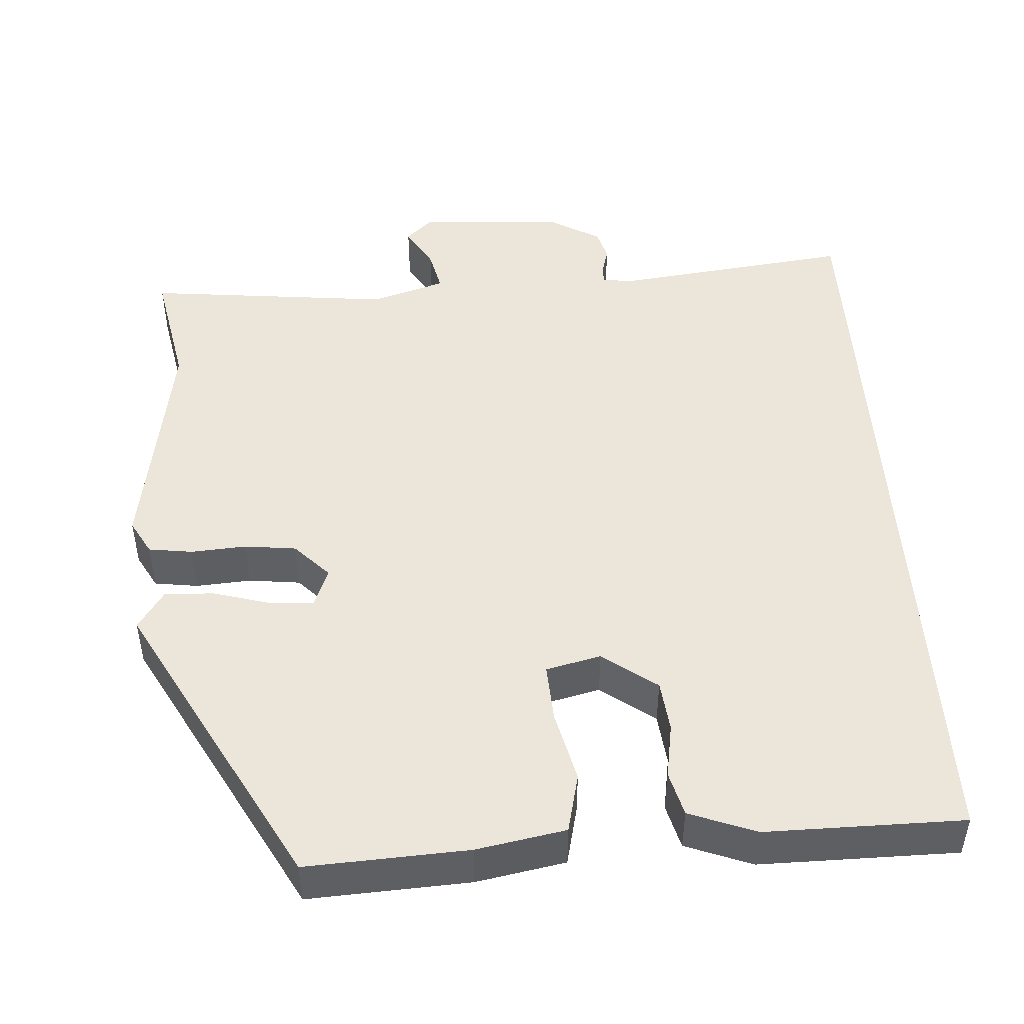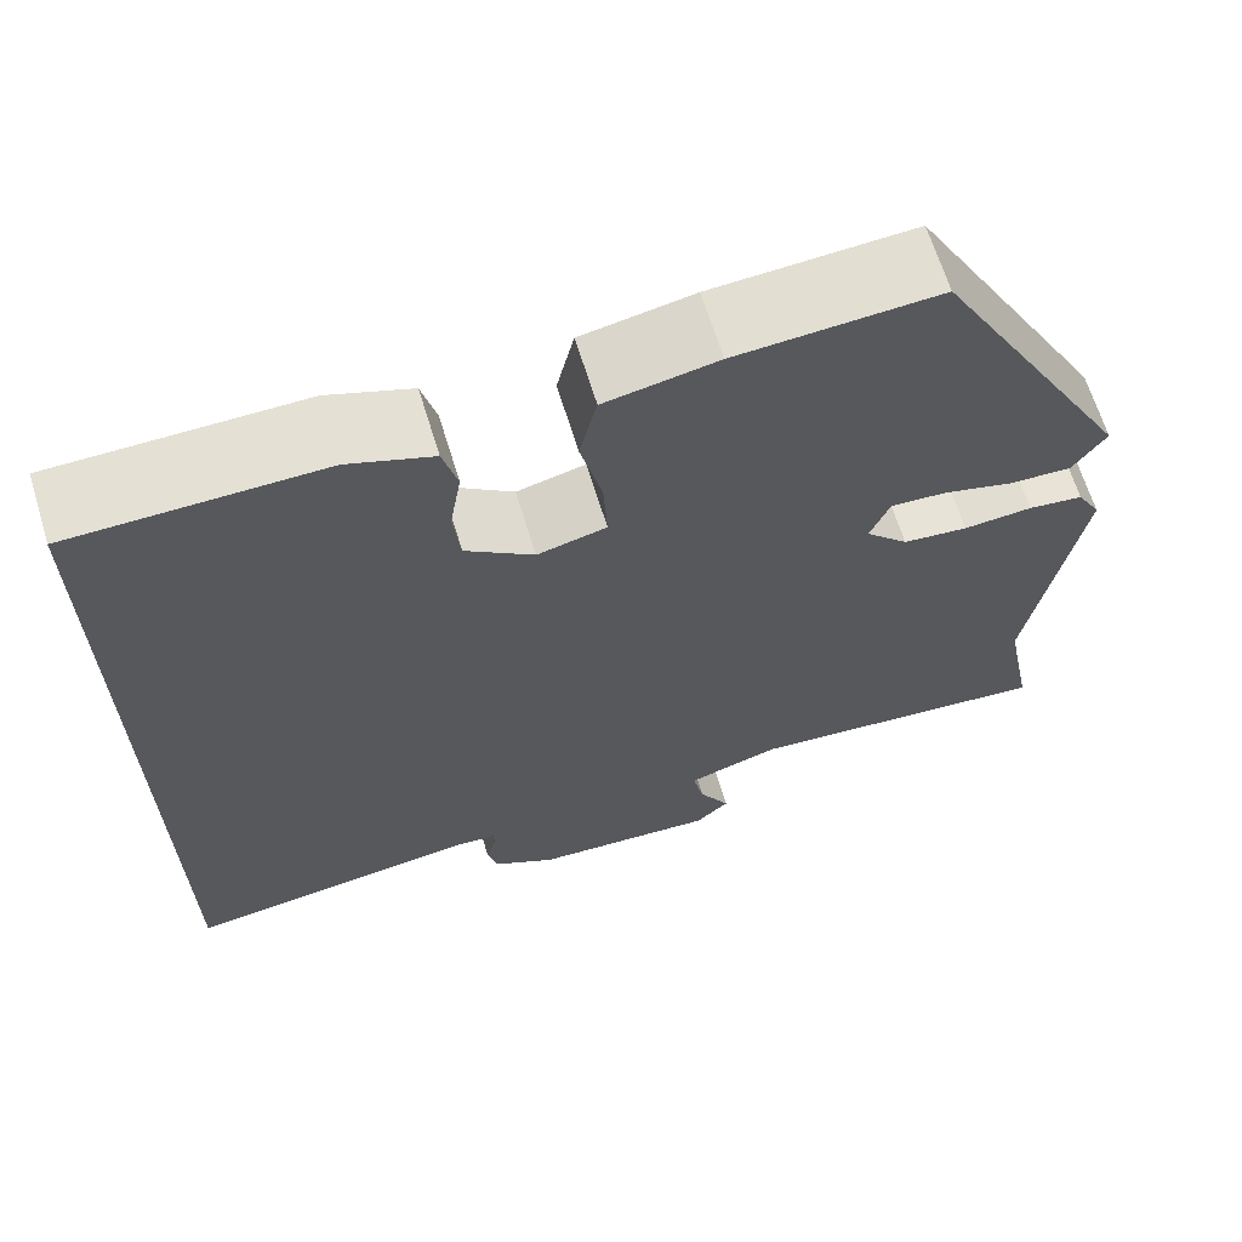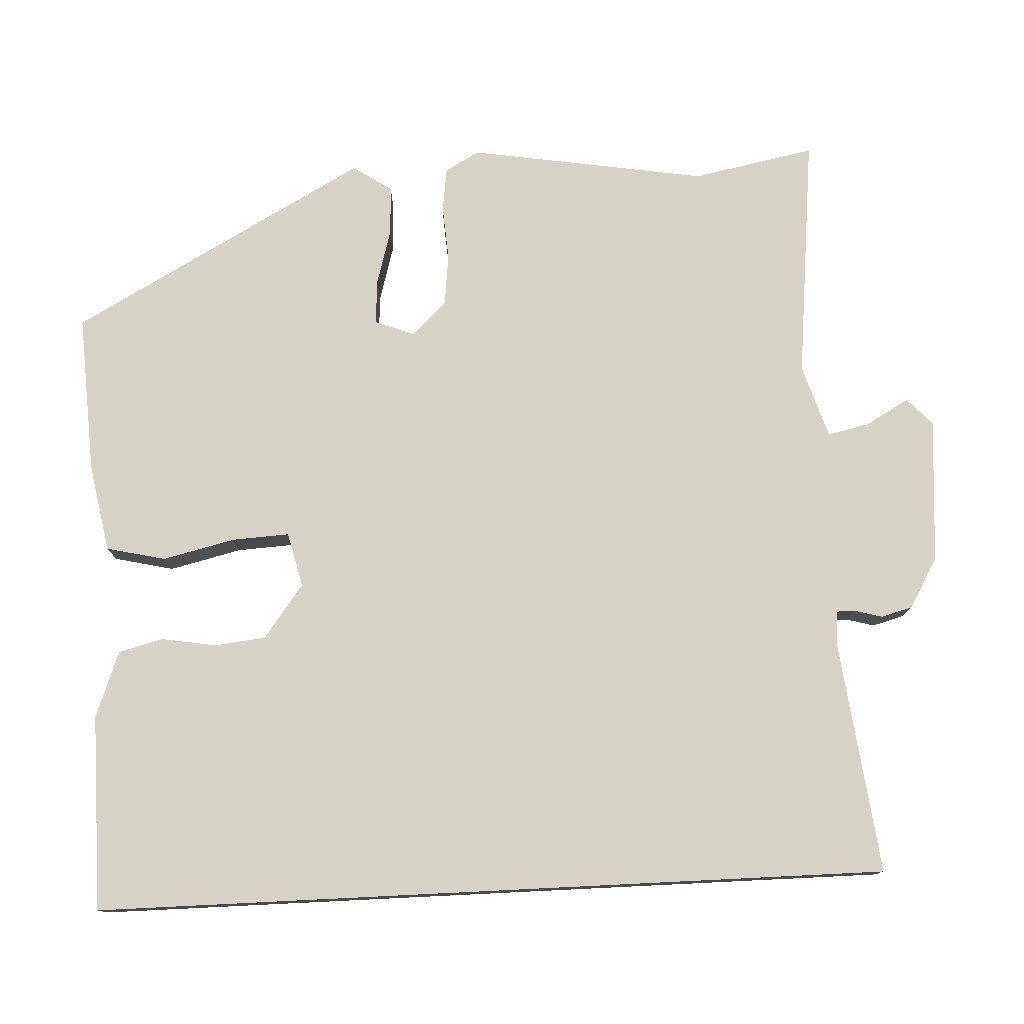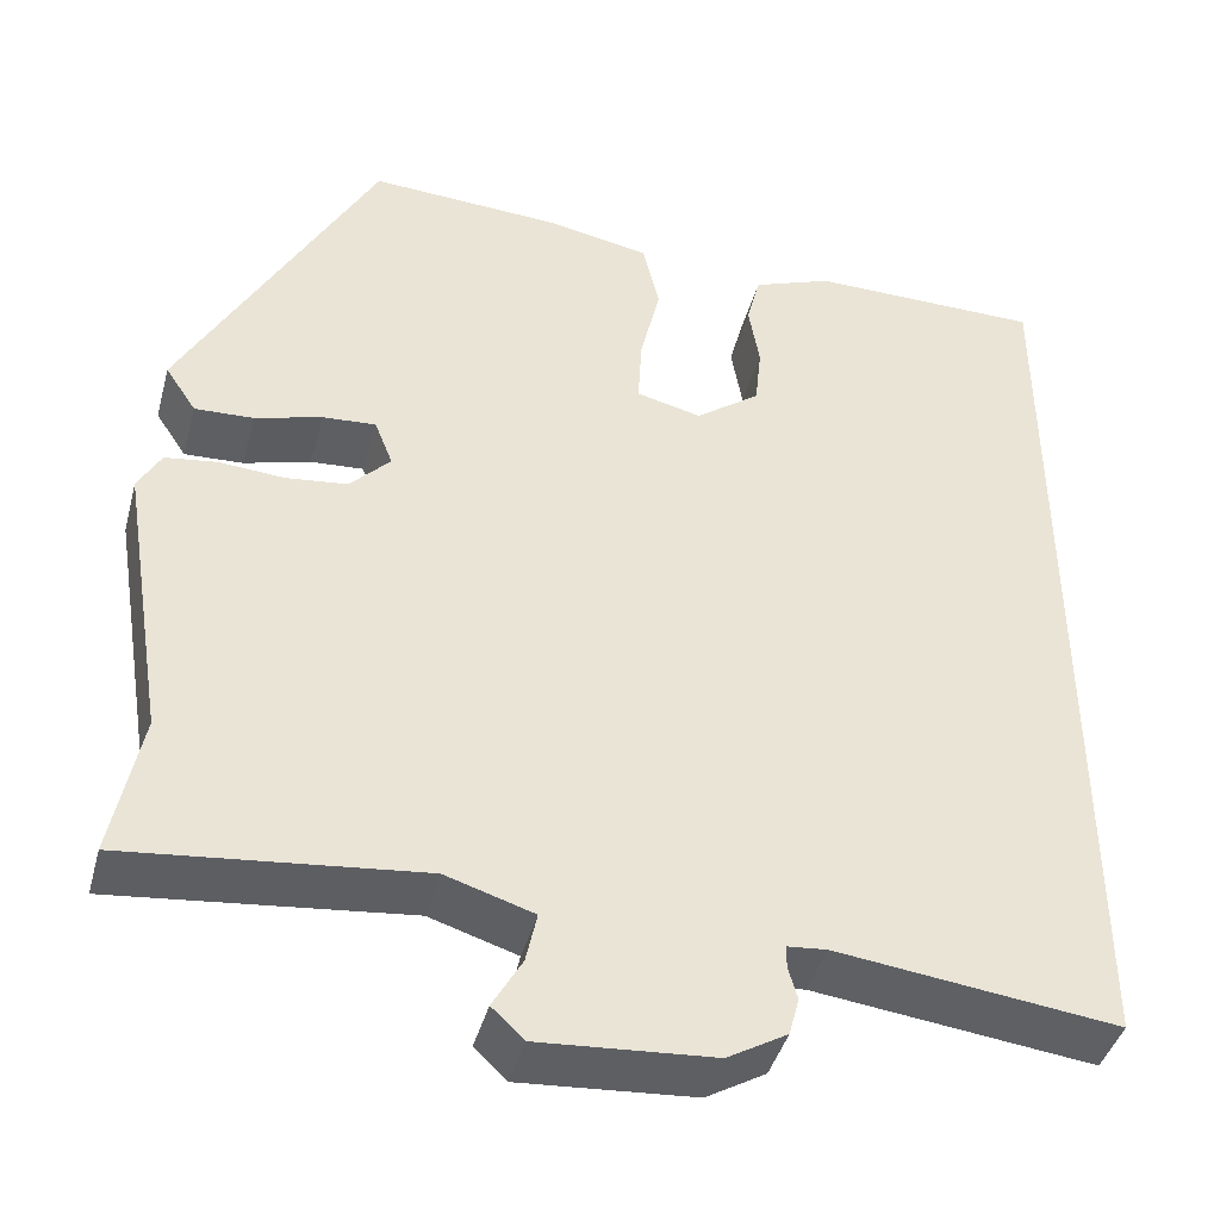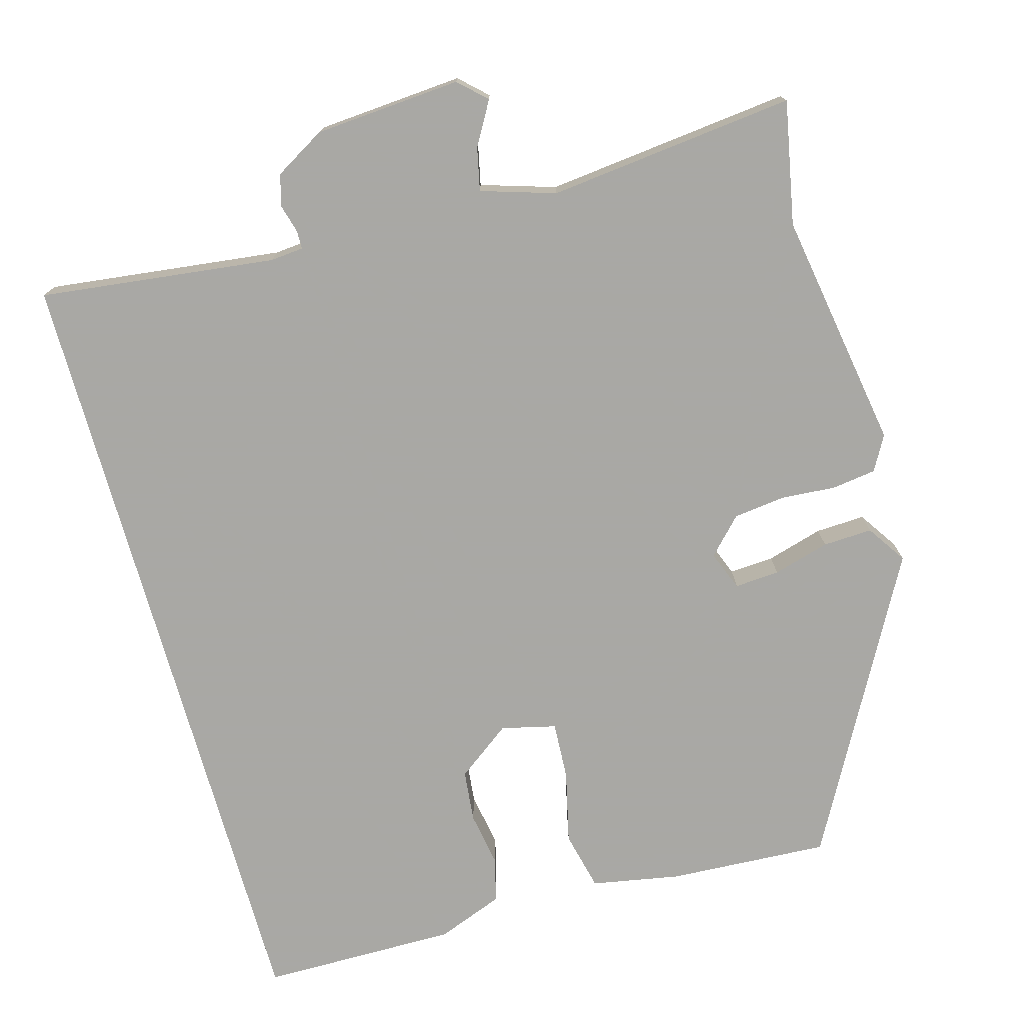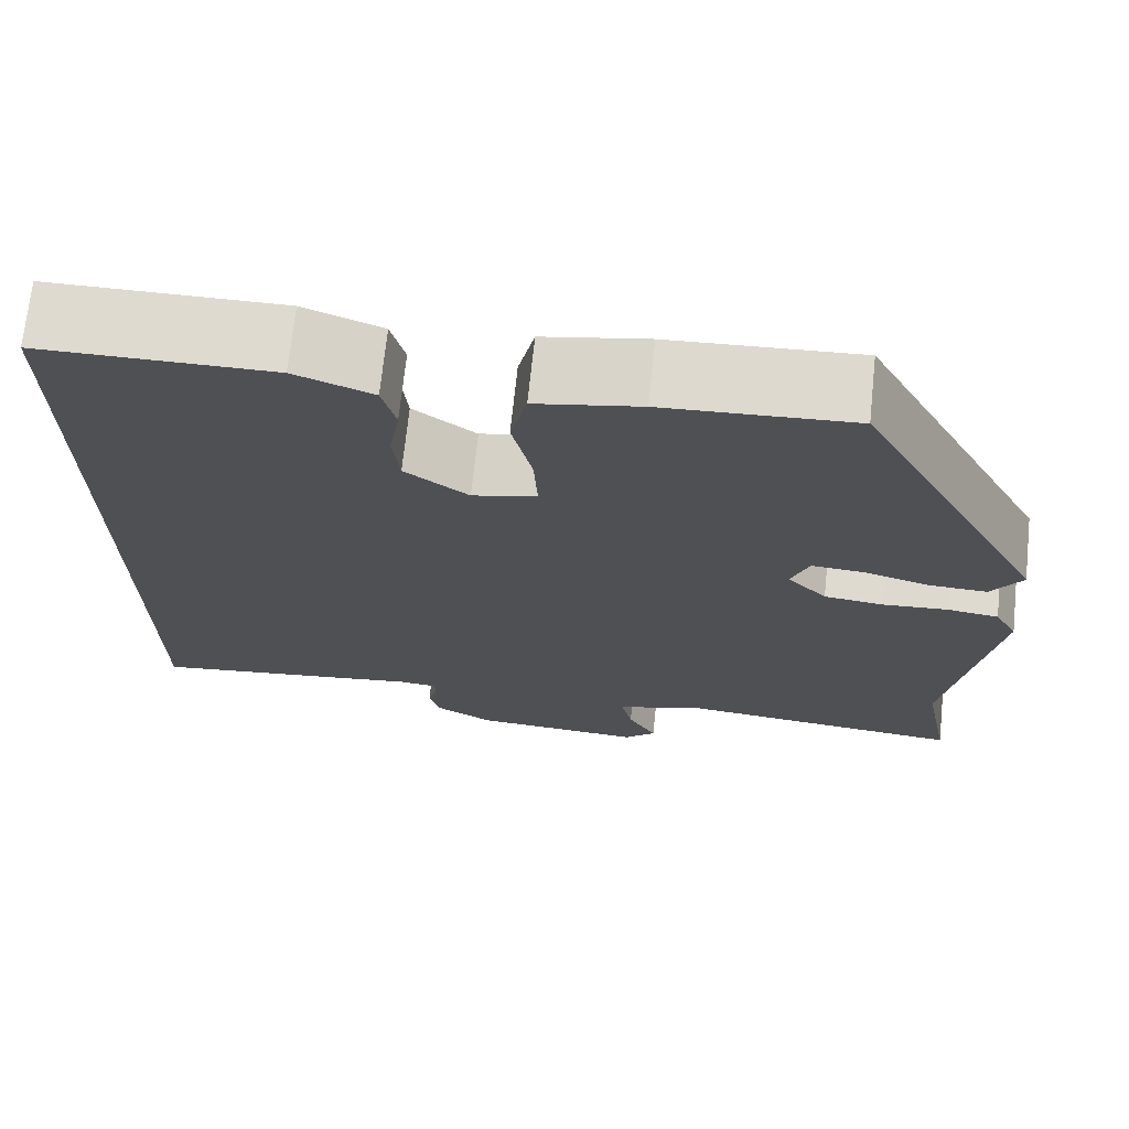
<metadata>
{"format":"obj","ext":"obj","renderer":"f3d","projection":"perspective","resolution":1024,"background":"white","views":[{"elev":47.5,"azim":-3.7,"up":"+Y"},{"elev":65.8,"azim":162.9,"up":"+Z"},{"elev":77.4,"azim":87.2,"up":"+Y"},{"elev":-42.3,"azim":-15.0,"up":"+Z"},{"elev":-75.0,"azim":-164.3,"up":"+Y"},{"elev":70.7,"azim":-174.0,"up":"+Z"}]}
</metadata>
<code>
v 0.5 0.07 -0.58
v 0.194 0.07 -0.543
v 0.151 0.07 -0.547
v 0.151 0.07 -0.571
v 0.161 0.07 -0.607
v 0.15 0.07 -0.648
v 0.085 0.07 -0.686
v -0.105 0.07 -0.7
v -0.14 0.07 -0.667
v -0.108 0.07 -0.611
v -0.096 0.07 -0.556
v -0.192 0.07 -0.526
v -0.512 0.07 -0.561
v -0.481 0.07 -0.402
v -0.532 0.07 -0.092
v -0.507 0.07 -0.047
v -0.45 0.07 -0.039
v -0.379 0.07 -0.044
v -0.312 0.07 -0.036
v -0.268 0.07 0.01
v -0.288 0.07 0.061
v -0.346 0.07 0.057
v -0.419 0.07 0.036
v -0.483 0.07 0.033
v -0.517 0.07 0.084
v -0.307 0.07 0.469
v -0.099 0.07 0.458
v 0.016 0.07 0.437
v 0.034 0.07 0.36
v 0.012 0.07 0.266
v 0.008 0.07 0.191
v 0.079 0.07 0.174
v 0.149 0.07 0.226
v 0.156 0.07 0.293
v 0.144 0.07 0.364
v 0.159 0.07 0.422
v 0.245 0.07 0.455
v 0.5 0.07 0.454
v 0.5 0 -0.58
v 0.194 0 -0.543
v 0.151 0 -0.547
v 0.151 0 -0.571
v 0.161 0 -0.607
v 0.15 0 -0.648
v 0.085 0 -0.686
v -0.105 0 -0.7
v -0.14 0 -0.667
v -0.108 0 -0.611
v -0.096 0 -0.556
v -0.192 0 -0.526
v -0.512 0 -0.561
v -0.481 0 -0.402
v -0.532 0 -0.092
v -0.507 0 -0.047
v -0.45 0 -0.039
v -0.379 0 -0.044
v -0.312 0 -0.036
v -0.268 0 0.01
v -0.288 0 0.061
v -0.346 0 0.057
v -0.419 0 0.036
v -0.483 0 0.033
v -0.517 0 0.084
v -0.307 0 0.469
v -0.099 0 0.458
v 0.016 0 0.437
v 0.034 0 0.36
v 0.012 0 0.266
v 0.008 0 0.191
v 0.079 0 0.174
v 0.149 0 0.226
v 0.156 0 0.293
v 0.144 0 0.364
v 0.159 0 0.422
v 0.245 0 0.455
v 0.5 0 0.454
f 37 38 1
f 36 37 1
f 35 36 1
f 34 35 1
f 33 34 1 2
f 32 33 2 3
f 31 32 3 4
f 28 29 30
f 27 28 30
f 26 27 30
f 25 26 30
f 24 25 30
f 23 24 30
f 22 23 30
f 21 22 30 31
f 20 21 31 4
f 16 17 18
f 15 16 18
f 14 15 18
f 14 18 19
f 13 14 19
f 12 13 19
f 20 4 5
f 19 20 5
f 12 19 5
f 11 12 5
f 8 9 10
f 8 10 11
f 7 8 11
f 6 7 11
f 5 6 11
f 39 76 75
f 39 75 74
f 39 74 73
f 39 73 72
f 40 39 72 71
f 41 40 71 70
f 42 41 70 69
f 68 67 66
f 68 66 65
f 68 65 64
f 68 64 63
f 68 63 62
f 68 62 61
f 68 61 60
f 69 68 60 59
f 42 69 59 58
f 56 55 54
f 56 54 53
f 56 53 52
f 57 56 52
f 57 52 51
f 57 51 50
f 43 42 58
f 43 58 57
f 43 57 50
f 43 50 49
f 48 47 46
f 49 48 46
f 49 46 45
f 49 45 44
f 49 44 43
f 1 39 40 2
f 2 40 41 3
f 3 41 42 4
f 4 42 43 5
f 5 43 44 6
f 6 44 45 7
f 7 45 46 8
f 8 46 47 9
f 9 47 48 10
f 10 48 49 11
f 11 49 50 12
f 12 50 51 13
f 13 51 52 14
f 14 52 53 15
f 15 53 54 16
f 16 54 55 17
f 17 55 56 18
f 18 56 57 19
f 19 57 58 20
f 20 58 59 21
f 21 59 60 22
f 22 60 61 23
f 23 61 62 24
f 24 62 63 25
f 25 63 64 26
f 26 64 65 27
f 27 65 66 28
f 28 66 67 29
f 29 67 68 30
f 30 68 69 31
f 31 69 70 32
f 32 70 71 33
f 33 71 72 34
f 34 72 73 35
f 35 73 74 36
f 36 74 75 37
f 37 75 76 38
f 38 76 39 1

</code>
